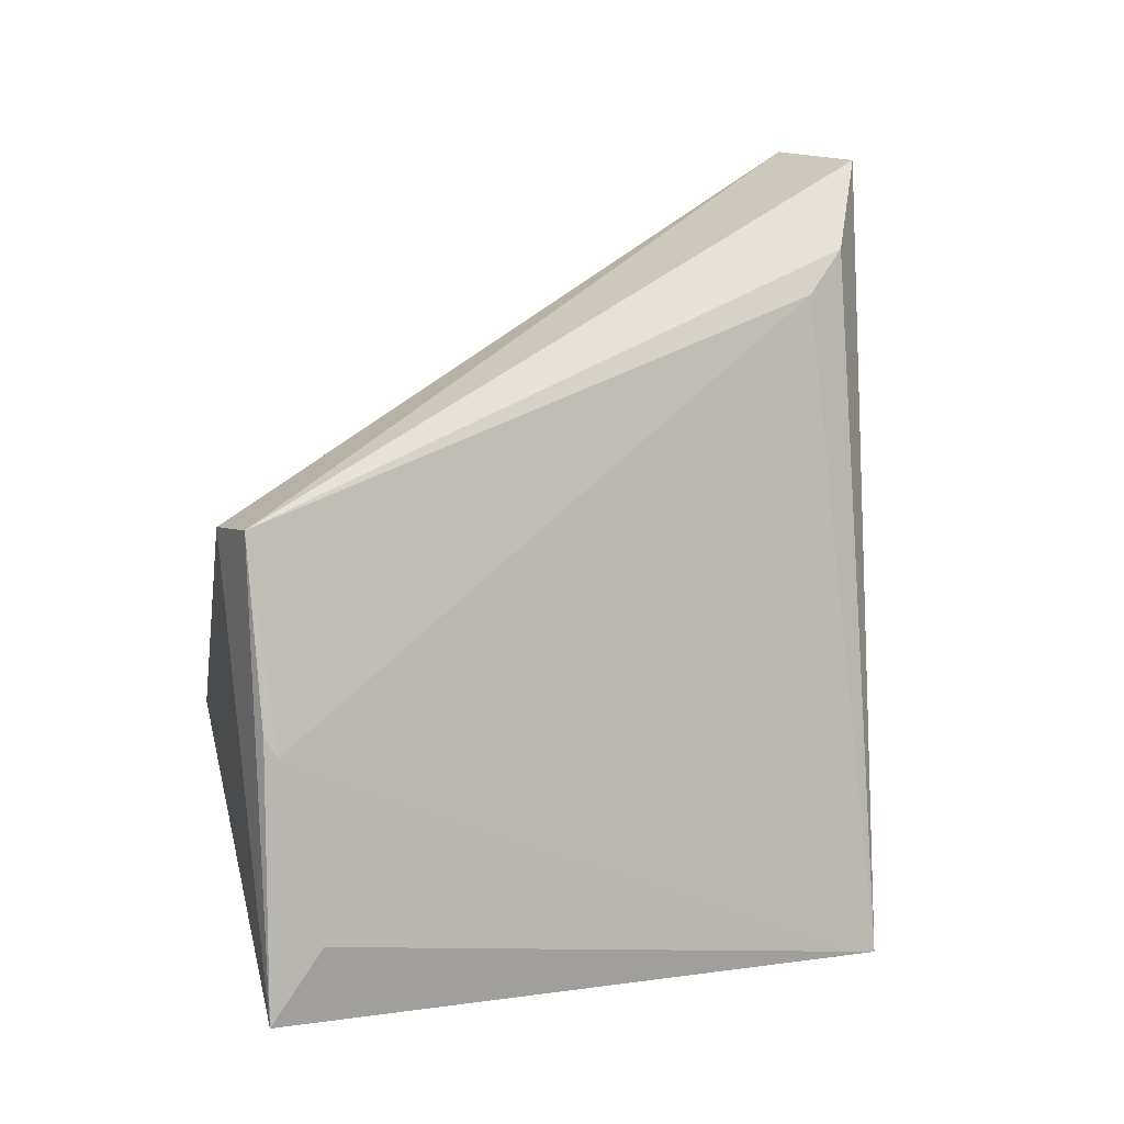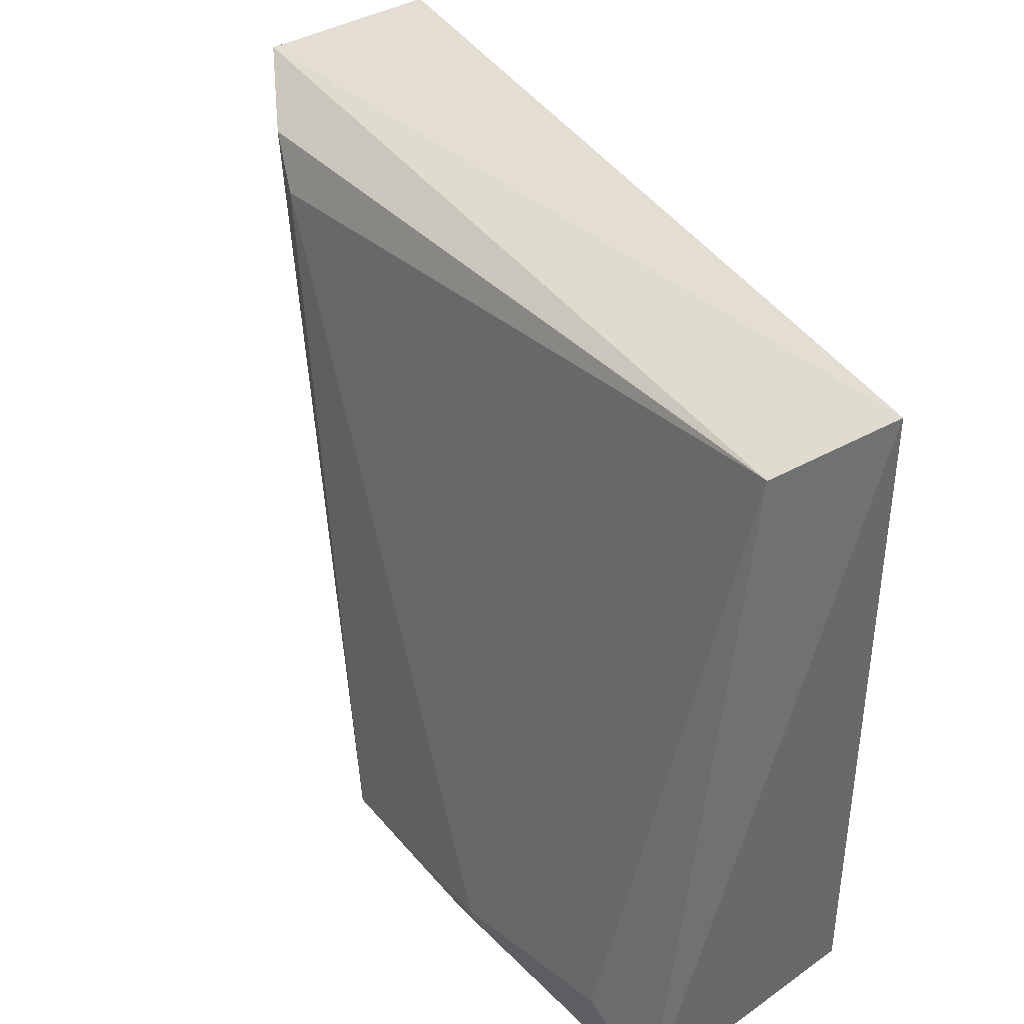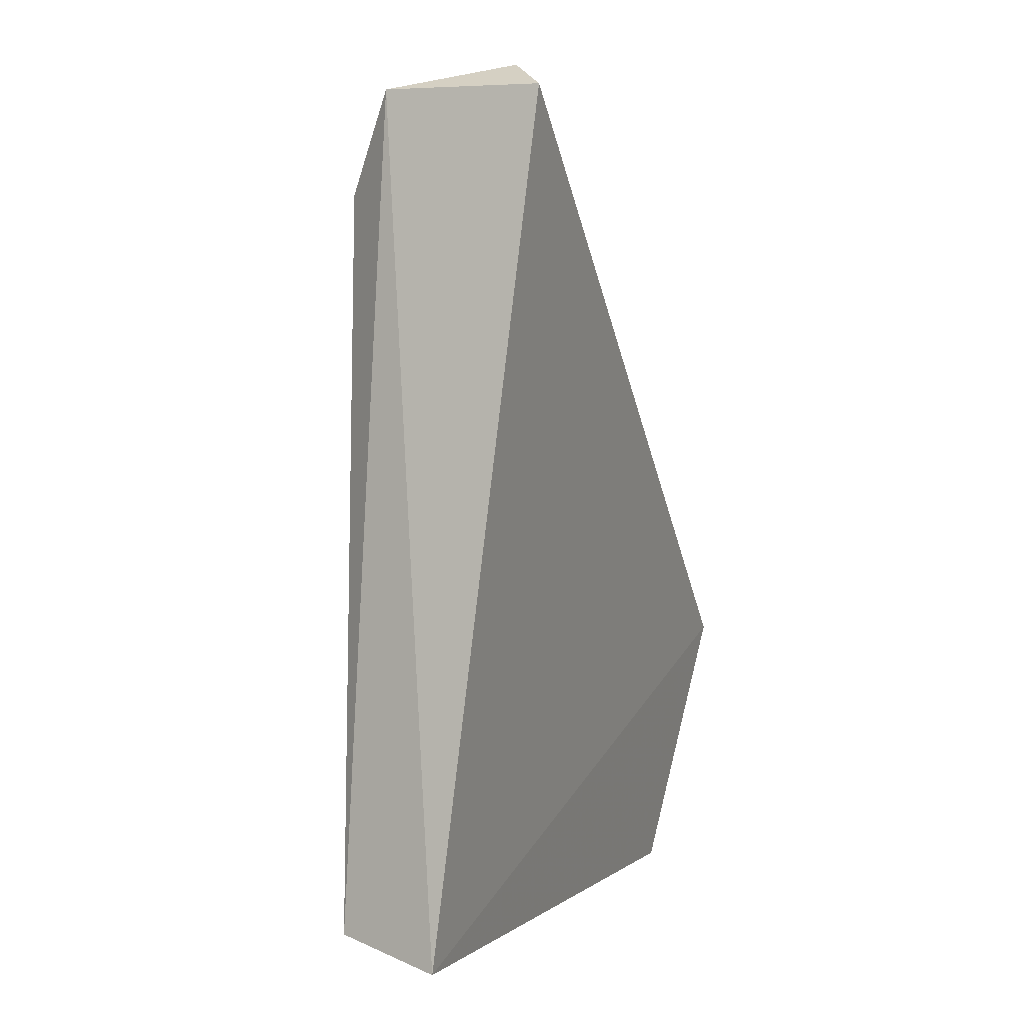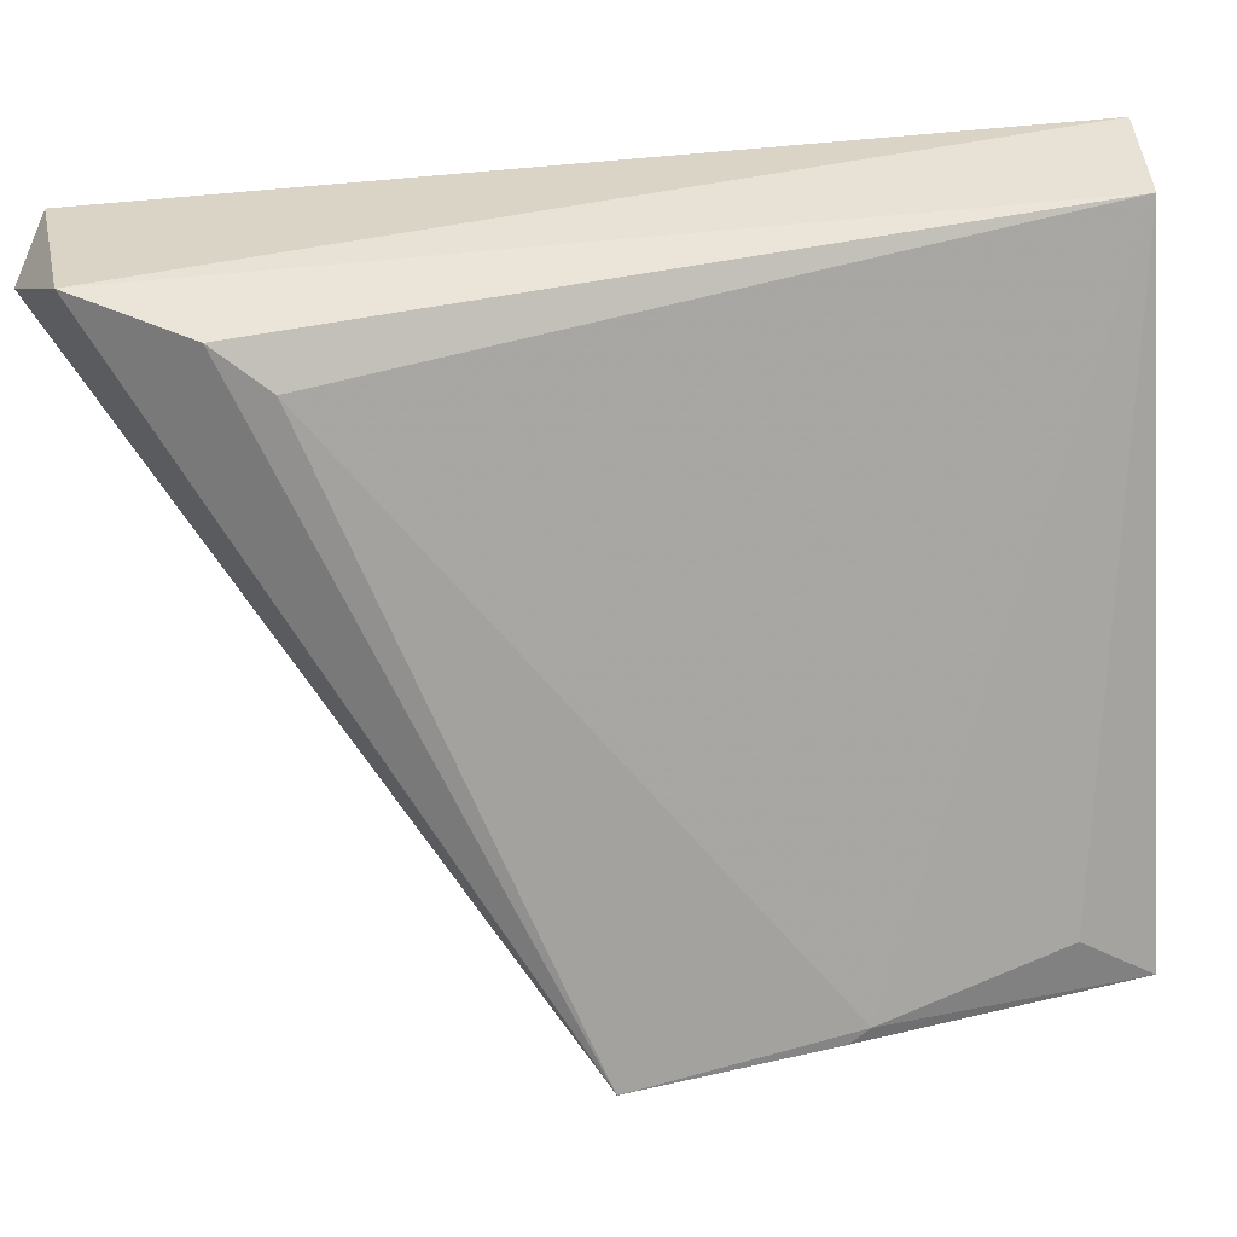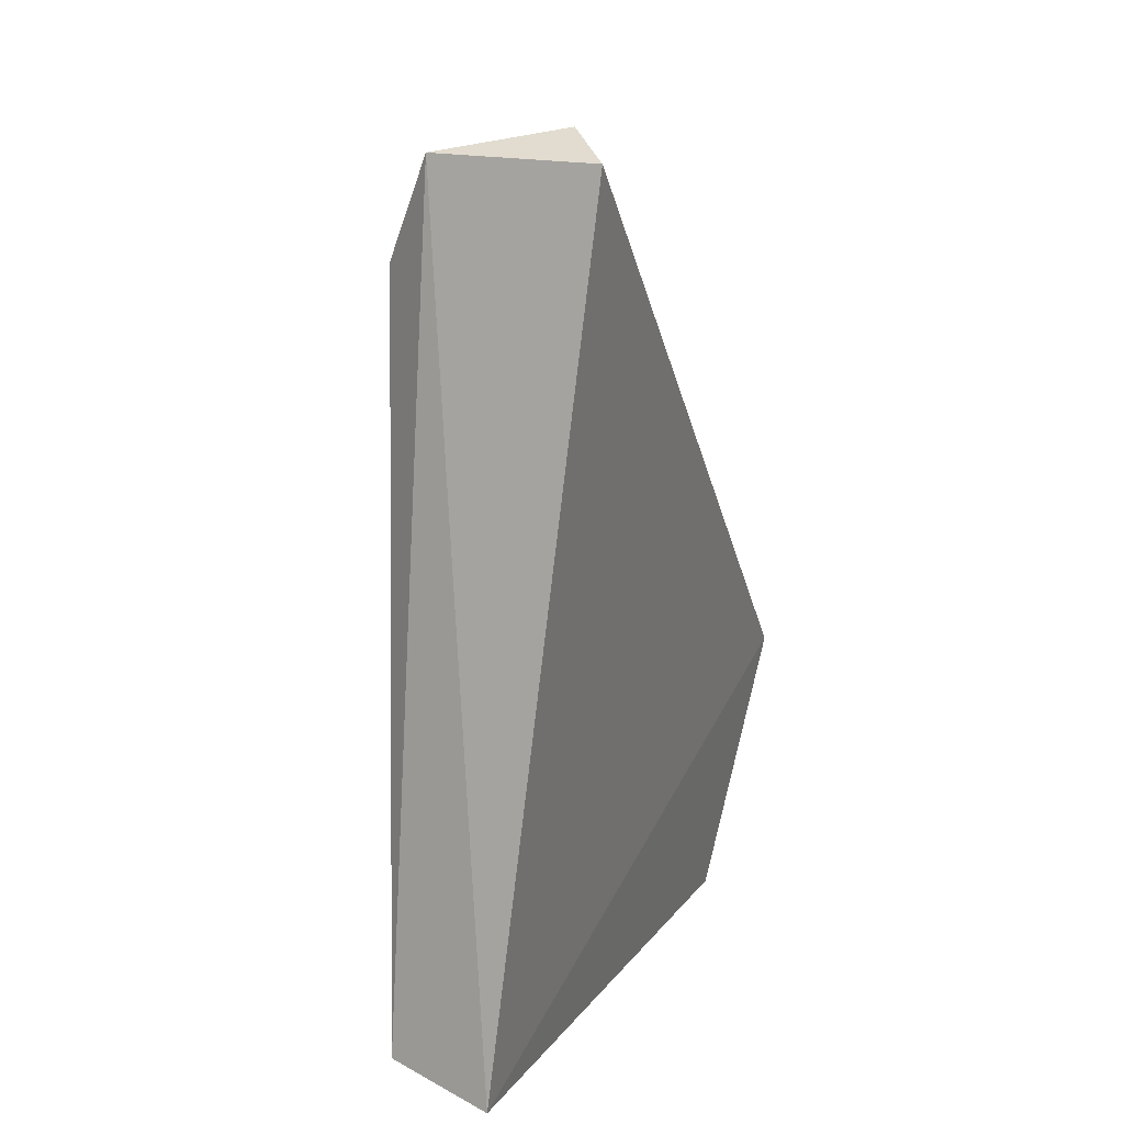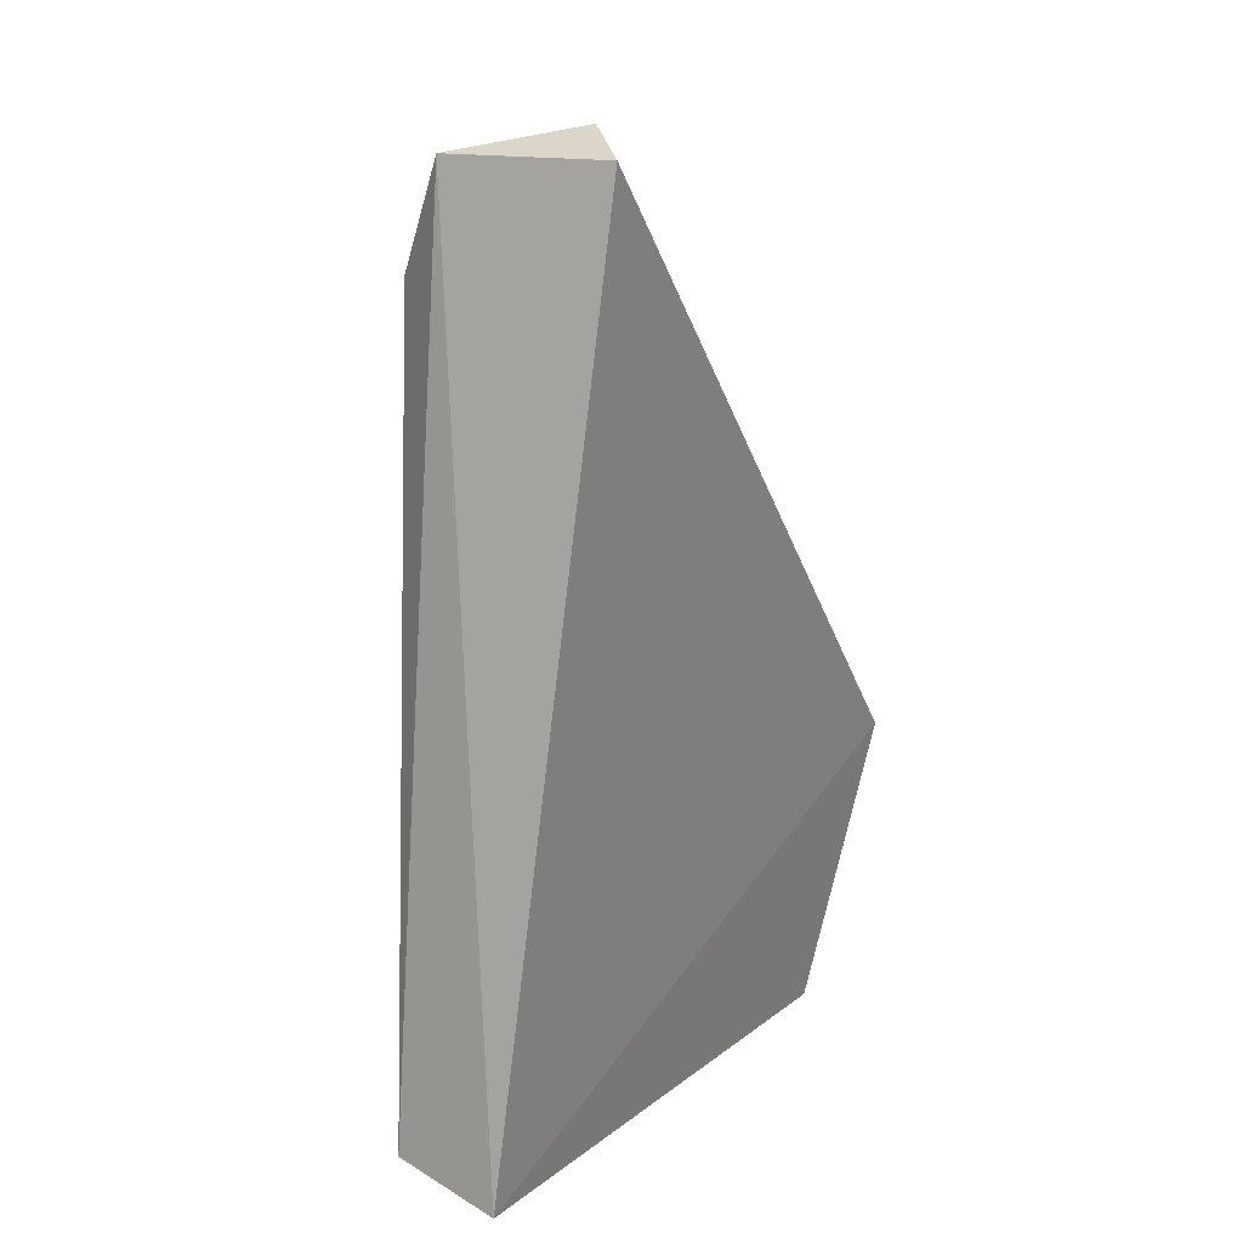
<metadata>
{"format":"obj","ext":"obj","renderer":"f3d","projection":"perspective","resolution":1024,"background":"white","views":[{"elev":3.6,"azim":-104.5,"up":"+Y"},{"elev":38.9,"azim":-33.5,"up":"+Z"},{"elev":0.3,"azim":22.1,"up":"+Y"},{"elev":24.9,"azim":-105.3,"up":"+Z"},{"elev":11.2,"azim":20.8,"up":"+Y"},{"elev":8.7,"azim":26.7,"up":"+Y"}]}
</metadata>
<code>
v -0.02417 0.04646 0.04258
v -0.02793 0.01294 0.044
v -0.02574 0.02449 0.0159
v -0.03661 0.03203 0.01632
v -0.03273 0.04298 0.0409
v -0.03578 0.01337 0.01718
v -0.03305 0.03201 0.01565
v -0.03072 0.0468 0.04218
v -0.02746 0.01356 0.01908
v -0.03223 0.01389 0.04284
v -0.02586 0.04766 0.04071
v -0.03337 0.04107 0.03938
v -0.03621 0.01643 0.01918
v -0.03669 0.02442 0.01693
v -0.03672 0.02366 0.01746
f 1 2 3
f 7 6 4
f 7 3 6
f 8 2 1
f 8 4 5
f 9 6 3
f 9 3 2
f 9 2 6
f 10 6 2
f 10 8 5
f 10 2 8
f 11 1 3
f 11 3 7
f 11 8 1
f 11 7 4
f 11 4 8
f 12 10 5
f 12 5 4
f 13 6 10
f 14 4 6
f 15 13 10
f 15 10 12
f 15 12 4
f 15 4 14
f 15 14 6
f 15 6 13

</code>
